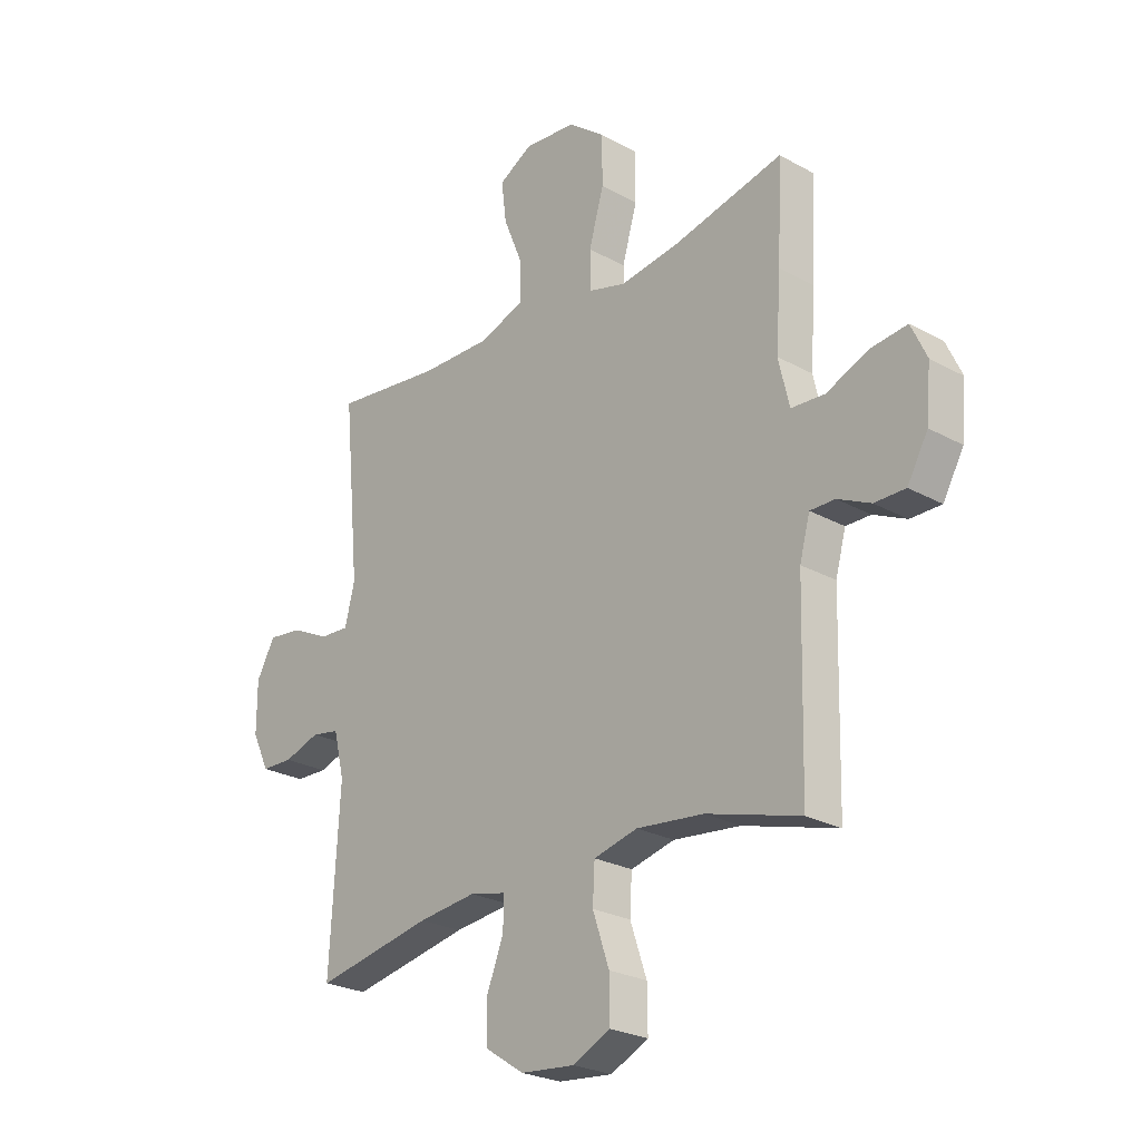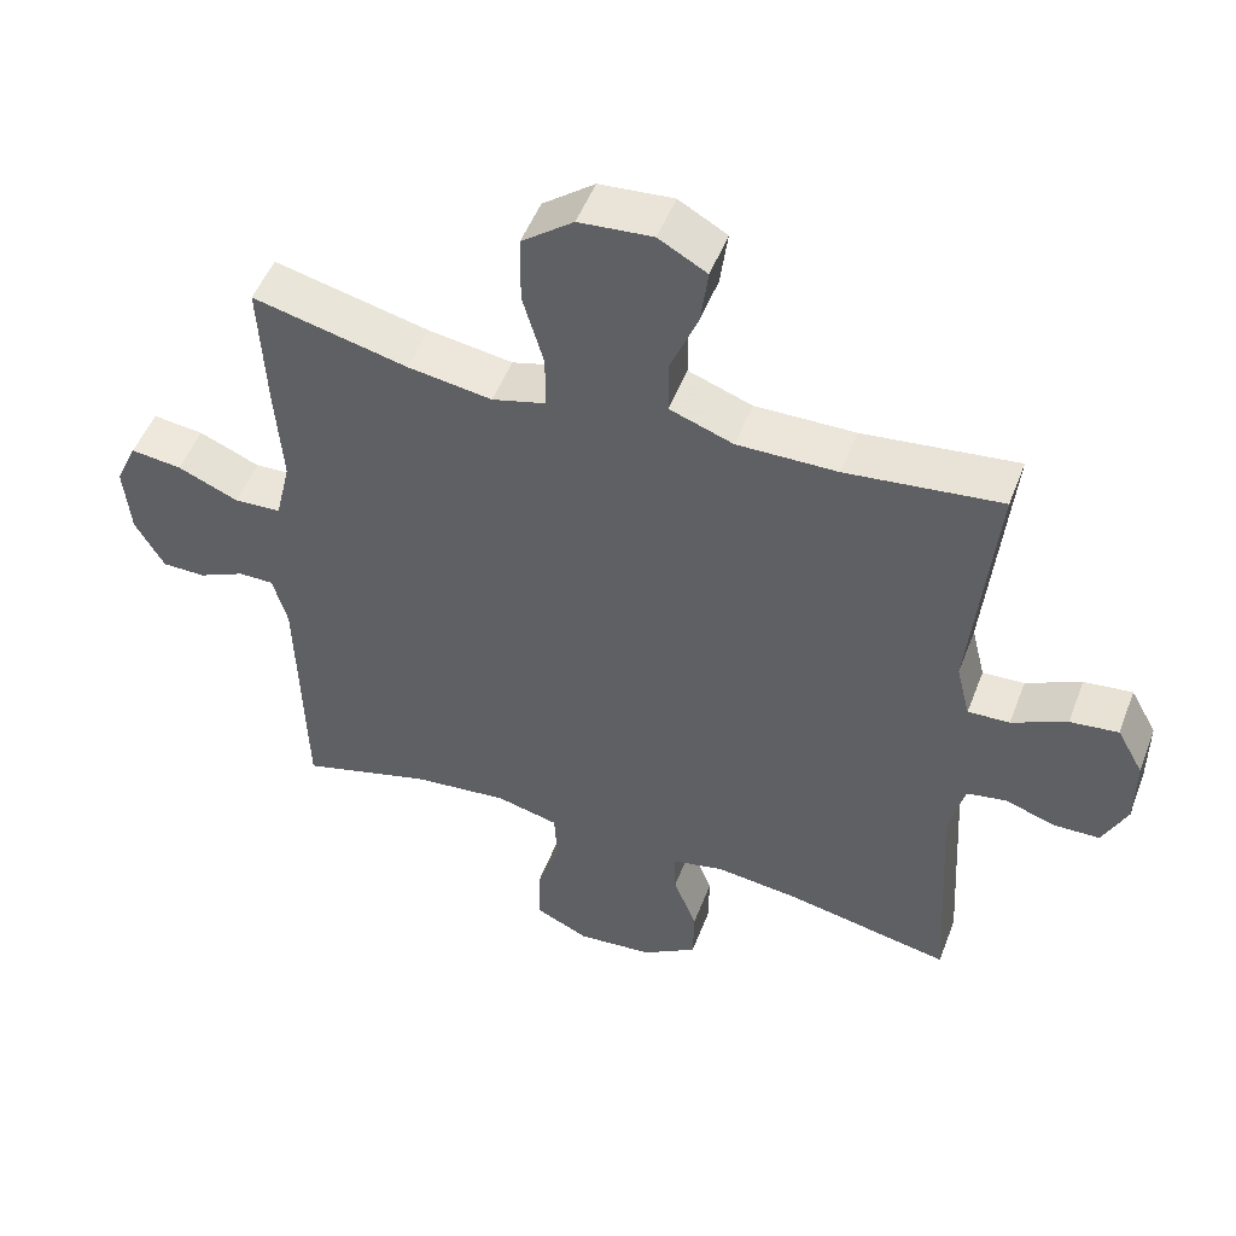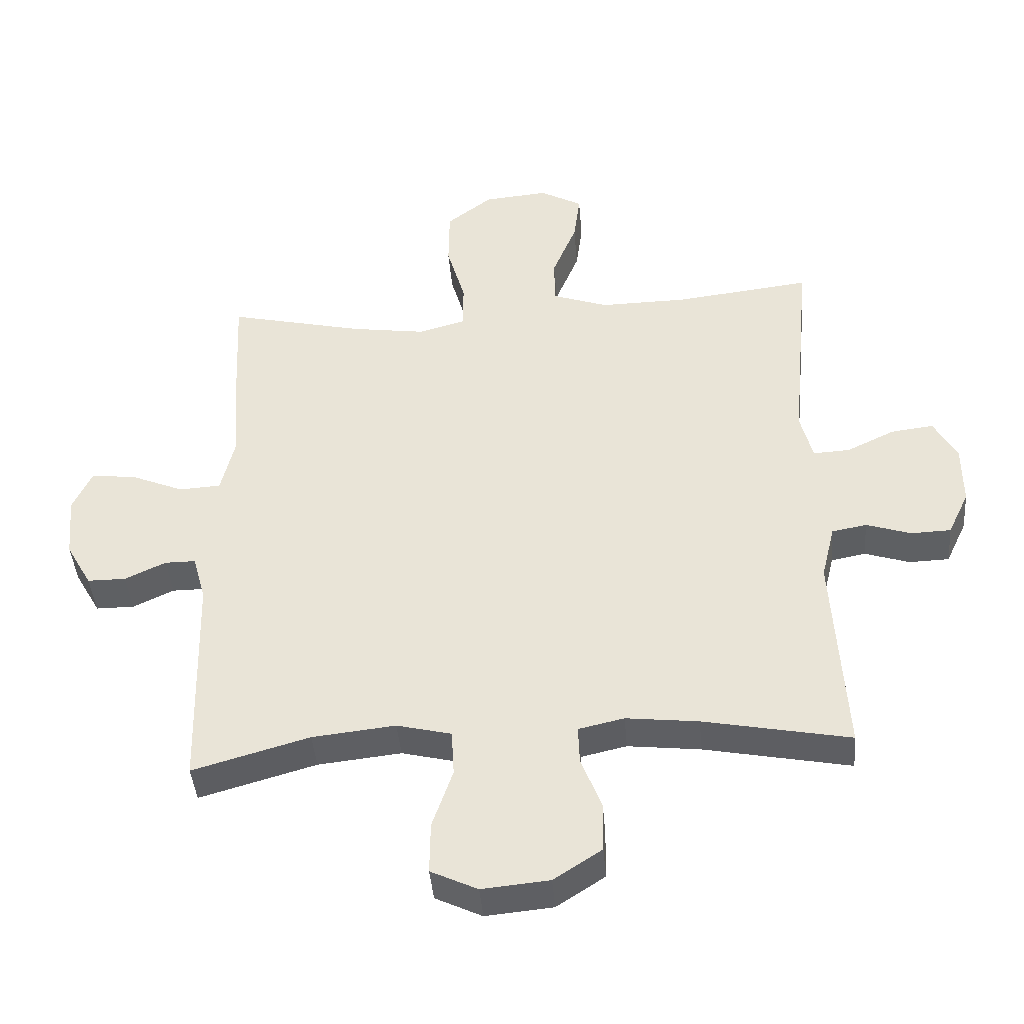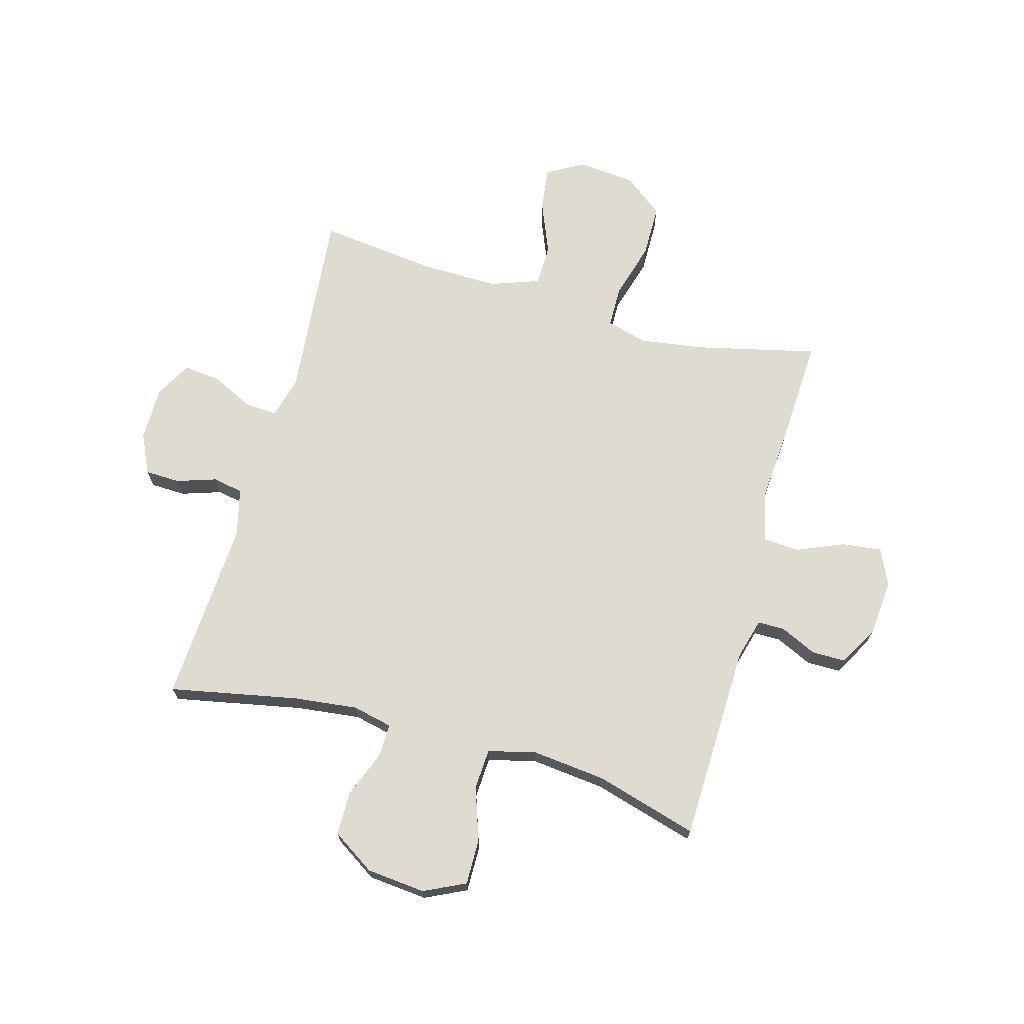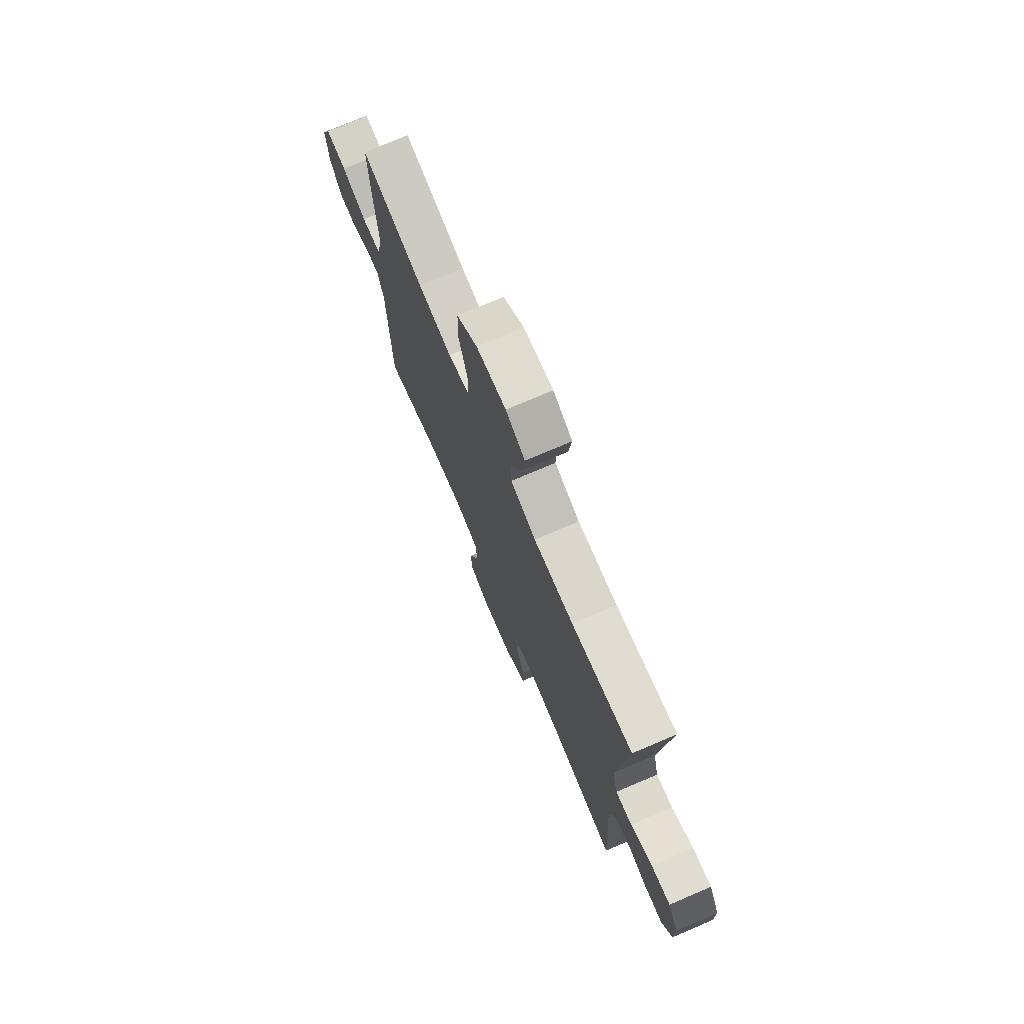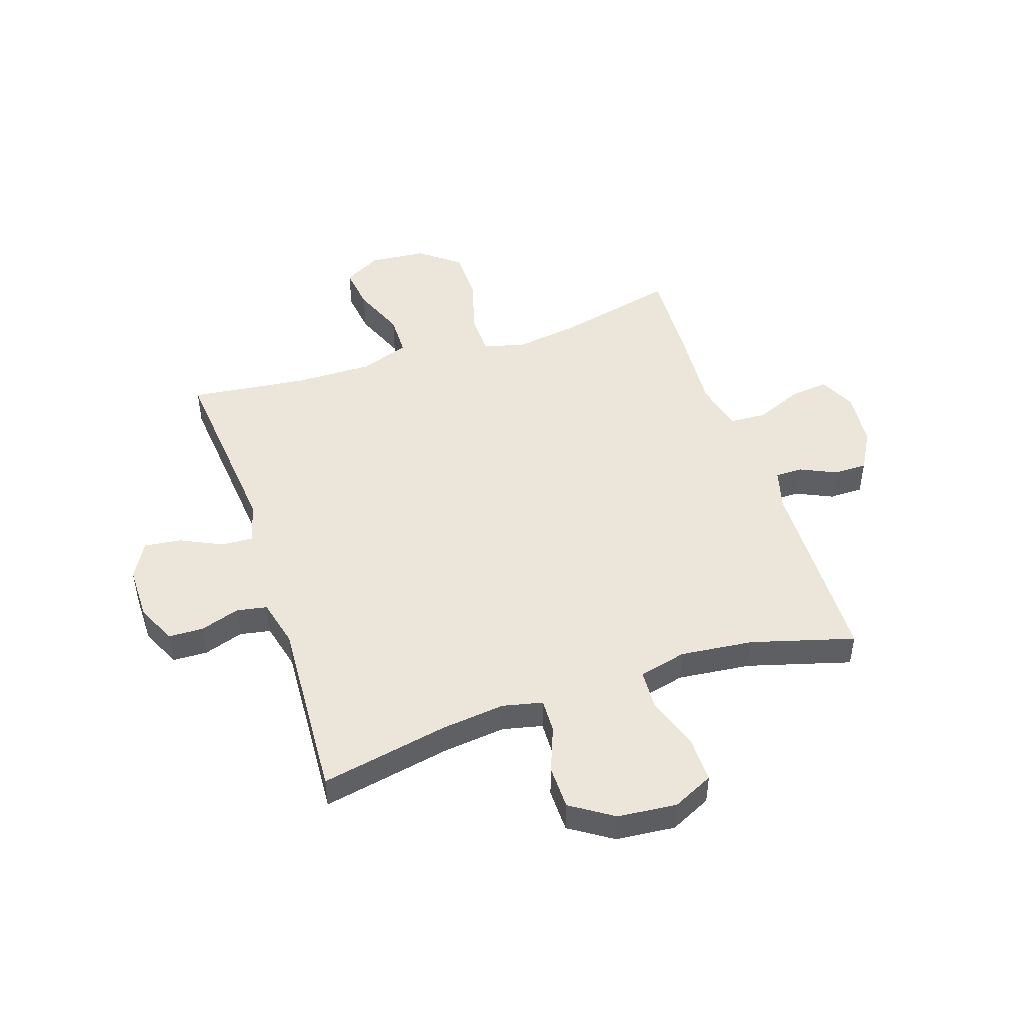
<metadata>
{"format":"obj","ext":"obj","renderer":"f3d","projection":"perspective","resolution":1024,"background":"white","views":[{"elev":-25.0,"azim":-132.0,"up":"+Z"},{"elev":50.6,"azim":20.6,"up":"+Z"},{"elev":-42.4,"azim":4.7,"up":"+Z"},{"elev":69.8,"azim":-164.4,"up":"+Y"},{"elev":74.4,"azim":66.9,"up":"+Z"},{"elev":47.8,"azim":161.6,"up":"+Y"}]}
</metadata>
<code>
v -0.5 0.07 -0.5
v -0.509 0.07 -0.15
v -0.529 0.07 -0.077
v -0.577 0.07 -0.077
v -0.641 0.07 -0.107
v -0.701 0.07 -0.107
v -0.741 0.07 -0.036
v -0.75 0.07 0.063
v -0.72 0.07 0.128
v -0.65 0.07 0.12
v -0.567 0.07 0.085
v -0.502 0.07 0.089
v -0.481 0.07 0.178
v -0.491 0.07 0.316
v -0.5 0.07 0.5
v -0.287 0.07 0.45
v -0.172 0.07 0.433
v -0.099 0.07 0.453
v -0.098 0.07 0.527
v -0.127 0.07 0.628
v -0.126 0.07 0.722
v -0.055 0.07 0.777
v 0.046 0.07 0.786
v 0.112 0.07 0.749
v 0.102 0.07 0.671
v 0.064 0.07 0.578
v 0.065 0.07 0.504
v 0.152 0.07 0.473
v 0.289 0.07 0.475
v 0.5 0.07 0.5
v 0.468 0.07 0.162
v 0.487 0.07 0.086
v 0.544 0.07 0.089
v 0.619 0.07 0.125
v 0.685 0.07 0.133
v 0.721 0.07 0.068
v 0.721 0.07 -0.029
v 0.688 0.07 -0.099
v 0.626 0.07 -0.101
v 0.556 0.07 -0.078
v 0.502 0.07 -0.088
v 0.481 0.07 -0.174
v 0.5 0.07 -0.5
v 0.272 0.07 -0.455
v 0.159 0.07 -0.442
v 0.088 0.07 -0.458
v 0.09 0.07 -0.518
v 0.122 0.07 -0.6
v 0.121 0.07 -0.678
v 0.046 0.07 -0.727
v -0.059 0.07 -0.737
v -0.132 0.07 -0.702
v -0.131 0.07 -0.621
v -0.099 0.07 -0.527
v -0.103 0.07 -0.455
v -0.188 0.07 -0.434
v -0.318 0.07 -0.448
v -0.5 0 -0.5
v -0.509 0 -0.15
v -0.529 0 -0.077
v -0.577 0 -0.077
v -0.641 0 -0.107
v -0.701 0 -0.107
v -0.741 0 -0.036
v -0.75 0 0.063
v -0.72 0 0.128
v -0.65 0 0.12
v -0.567 0 0.085
v -0.502 0 0.089
v -0.481 0 0.178
v -0.491 0 0.316
v -0.5 0 0.5
v -0.287 0 0.45
v -0.172 0 0.433
v -0.099 0 0.453
v -0.098 0 0.527
v -0.127 0 0.628
v -0.126 0 0.722
v -0.055 0 0.777
v 0.046 0 0.786
v 0.112 0 0.749
v 0.102 0 0.671
v 0.064 0 0.578
v 0.065 0 0.504
v 0.152 0 0.473
v 0.289 0 0.475
v 0.5 0 0.5
v 0.468 0 0.162
v 0.487 0 0.086
v 0.544 0 0.089
v 0.619 0 0.125
v 0.685 0 0.133
v 0.721 0 0.068
v 0.721 0 -0.029
v 0.688 0 -0.099
v 0.626 0 -0.101
v 0.556 0 -0.078
v 0.502 0 -0.088
v 0.481 0 -0.174
v 0.5 0 -0.5
v 0.272 0 -0.455
v 0.159 0 -0.442
v 0.088 0 -0.458
v 0.09 0 -0.518
v 0.122 0 -0.6
v 0.121 0 -0.678
v 0.046 0 -0.727
v -0.059 0 -0.737
v -0.132 0 -0.702
v -0.131 0 -0.621
v -0.099 0 -0.527
v -0.103 0 -0.455
v -0.188 0 -0.434
v -0.318 0 -0.448
f 51 52 53 54
f 51 54 55
f 50 51 55
f 47 48 49 50
f 46 47 50 55
f 45 46 55 56
f 42 43 44
f 41 42 44 45
f 37 38 39 40
f 37 40 41
f 36 37 41
f 33 34 35 36
f 32 33 36 41
f 31 32 41 45
f 29 30 31 45
f 23 24 25 26
f 23 26 27
f 22 23 27
f 19 20 21 22
f 18 19 22 27
f 13 14 15 16
f 12 13 16 17
f 8 9 10 11
f 8 11 12
f 7 8 12
f 4 5 6 7
f 3 4 7 12
f 2 3 12 17
f 57 1 2 17
f 28 29 45 56
f 18 27 28 56
f 17 18 56 57
f 111 110 109 108
f 112 111 108
f 112 108 107
f 107 106 105 104
f 112 107 104 103
f 113 112 103 102
f 101 100 99
f 102 101 99 98
f 97 96 95 94
f 98 97 94
f 98 94 93
f 93 92 91 90
f 98 93 90 89
f 102 98 89 88
f 102 88 87 86
f 83 82 81 80
f 84 83 80
f 84 80 79
f 79 78 77 76
f 84 79 76 75
f 73 72 71 70
f 74 73 70 69
f 68 67 66 65
f 69 68 65
f 69 65 64
f 64 63 62 61
f 69 64 61 60
f 74 69 60 59
f 74 59 58 114
f 113 102 86 85
f 113 85 84 75
f 114 113 75 74
f 1 58 59 2
f 2 59 60 3
f 3 60 61 4
f 4 61 62 5
f 5 62 63 6
f 6 63 64 7
f 7 64 65 8
f 8 65 66 9
f 9 66 67 10
f 10 67 68 11
f 11 68 69 12
f 12 69 70 13
f 13 70 71 14
f 14 71 72 15
f 15 72 73 16
f 16 73 74 17
f 17 74 75 18
f 18 75 76 19
f 19 76 77 20
f 20 77 78 21
f 21 78 79 22
f 22 79 80 23
f 23 80 81 24
f 24 81 82 25
f 25 82 83 26
f 26 83 84 27
f 27 84 85 28
f 28 85 86 29
f 29 86 87 30
f 30 87 88 31
f 31 88 89 32
f 32 89 90 33
f 33 90 91 34
f 34 91 92 35
f 35 92 93 36
f 36 93 94 37
f 37 94 95 38
f 38 95 96 39
f 39 96 97 40
f 40 97 98 41
f 41 98 99 42
f 42 99 100 43
f 43 100 101 44
f 44 101 102 45
f 45 102 103 46
f 46 103 104 47
f 47 104 105 48
f 48 105 106 49
f 49 106 107 50
f 50 107 108 51
f 51 108 109 52
f 52 109 110 53
f 53 110 111 54
f 54 111 112 55
f 55 112 113 56
f 56 113 114 57
f 57 114 58 1

</code>
